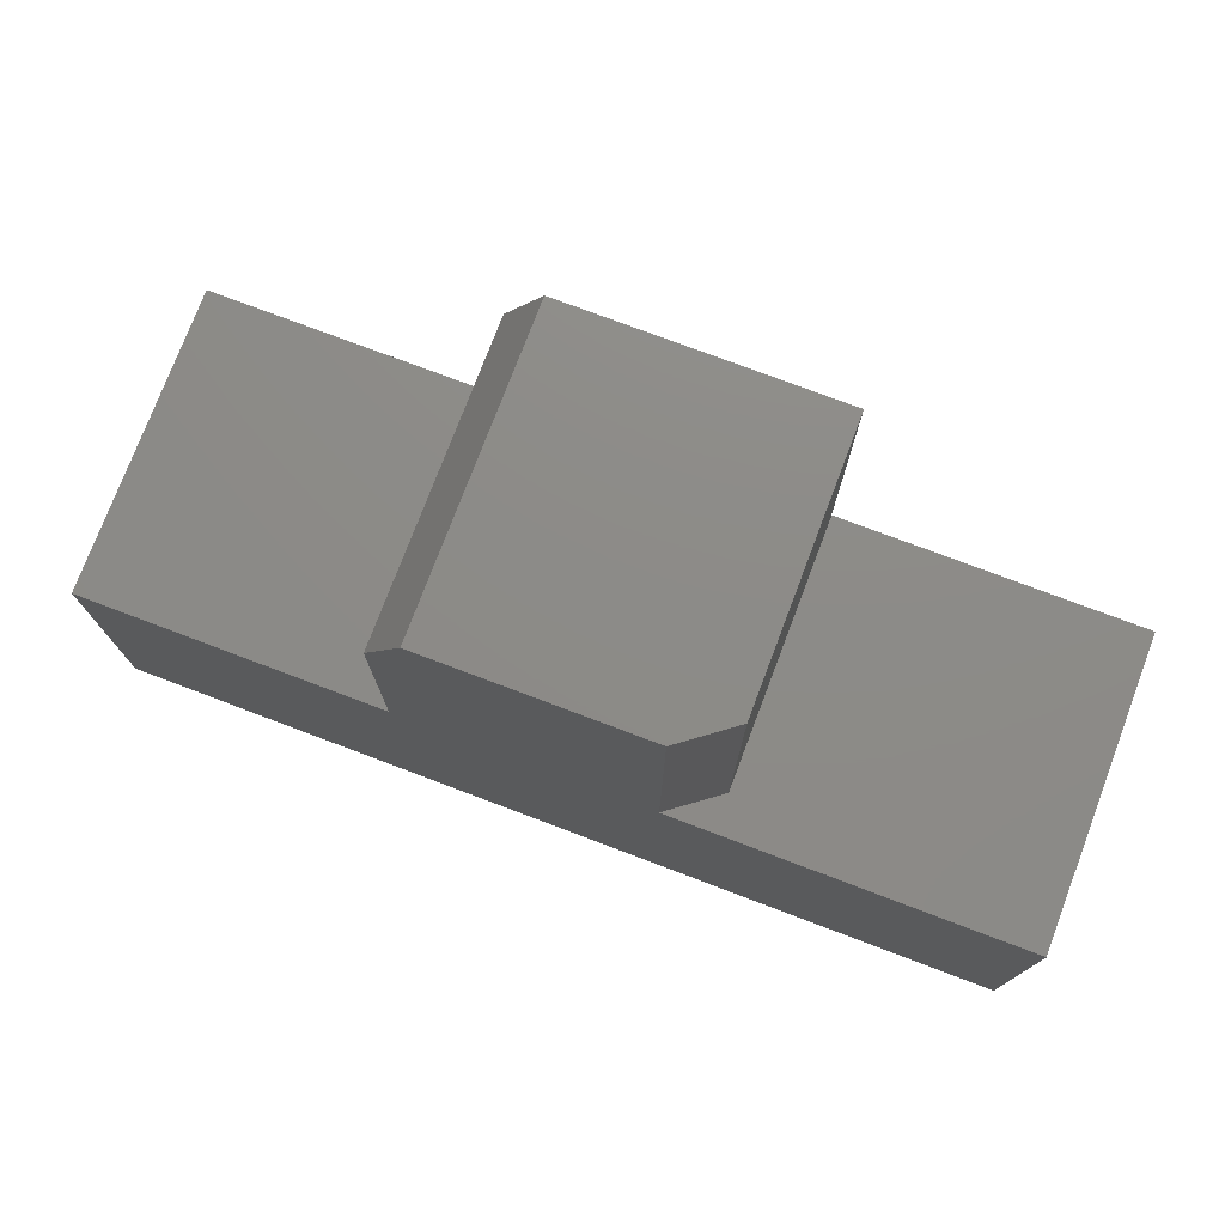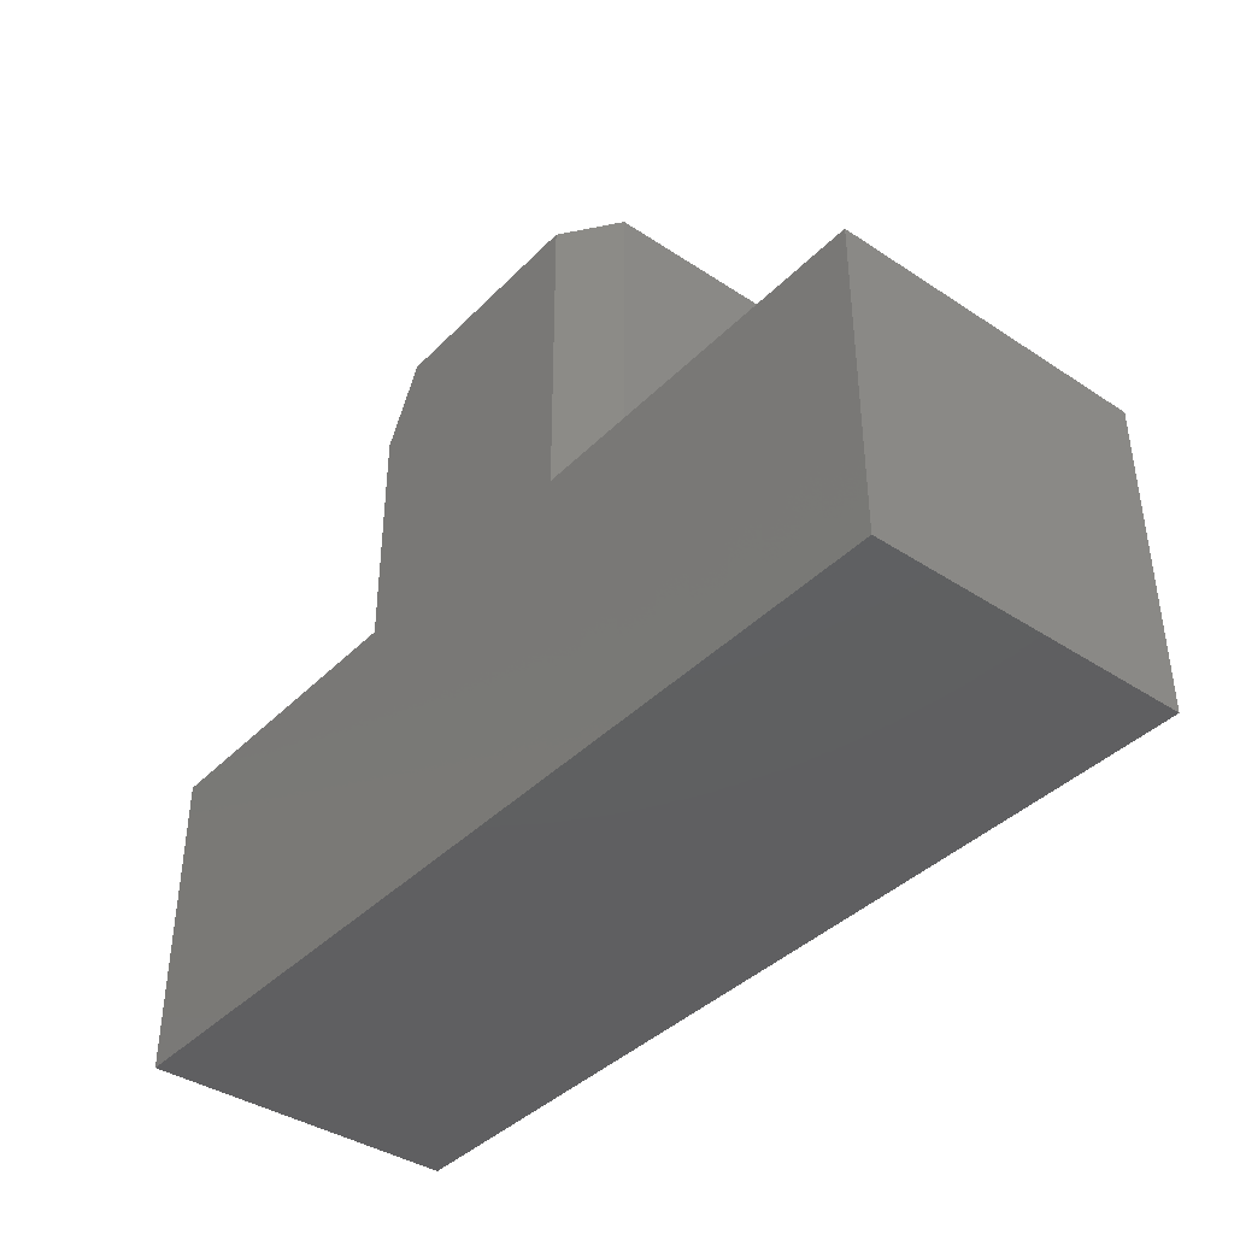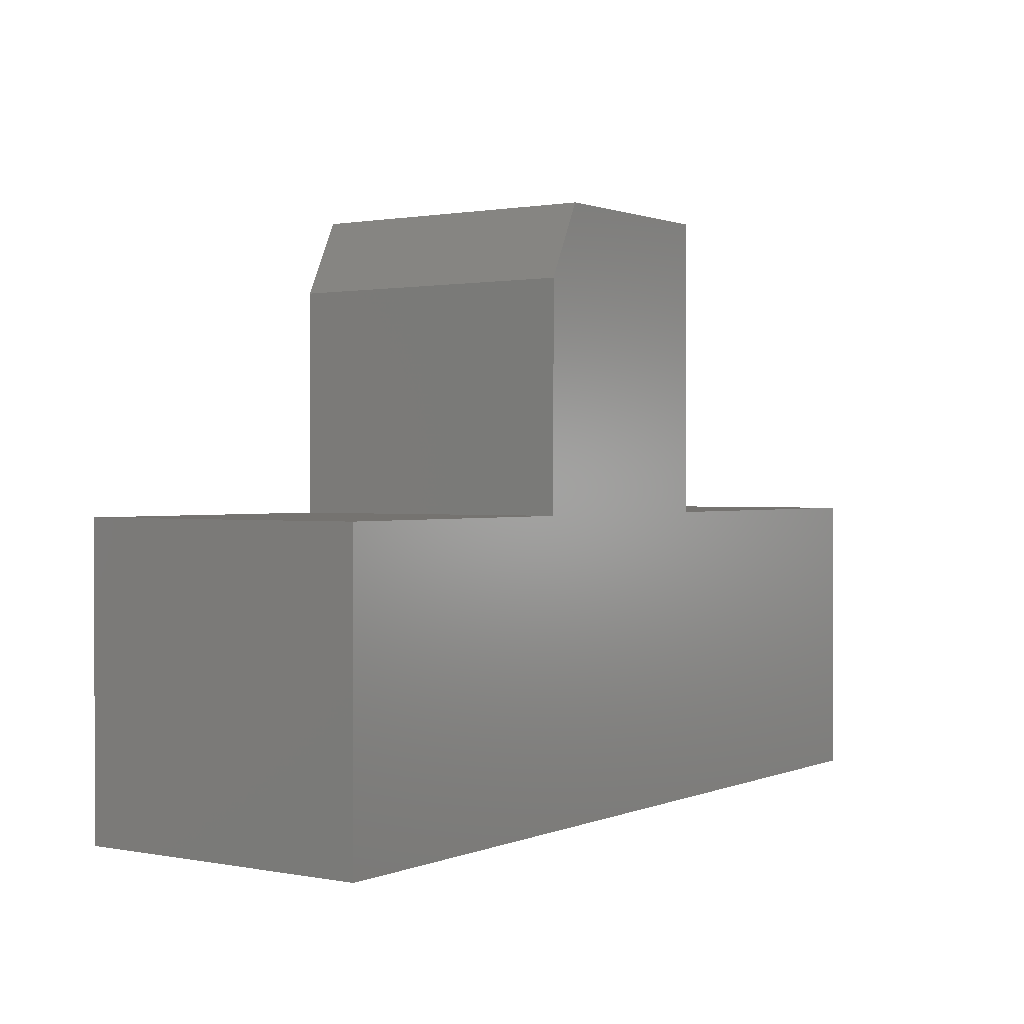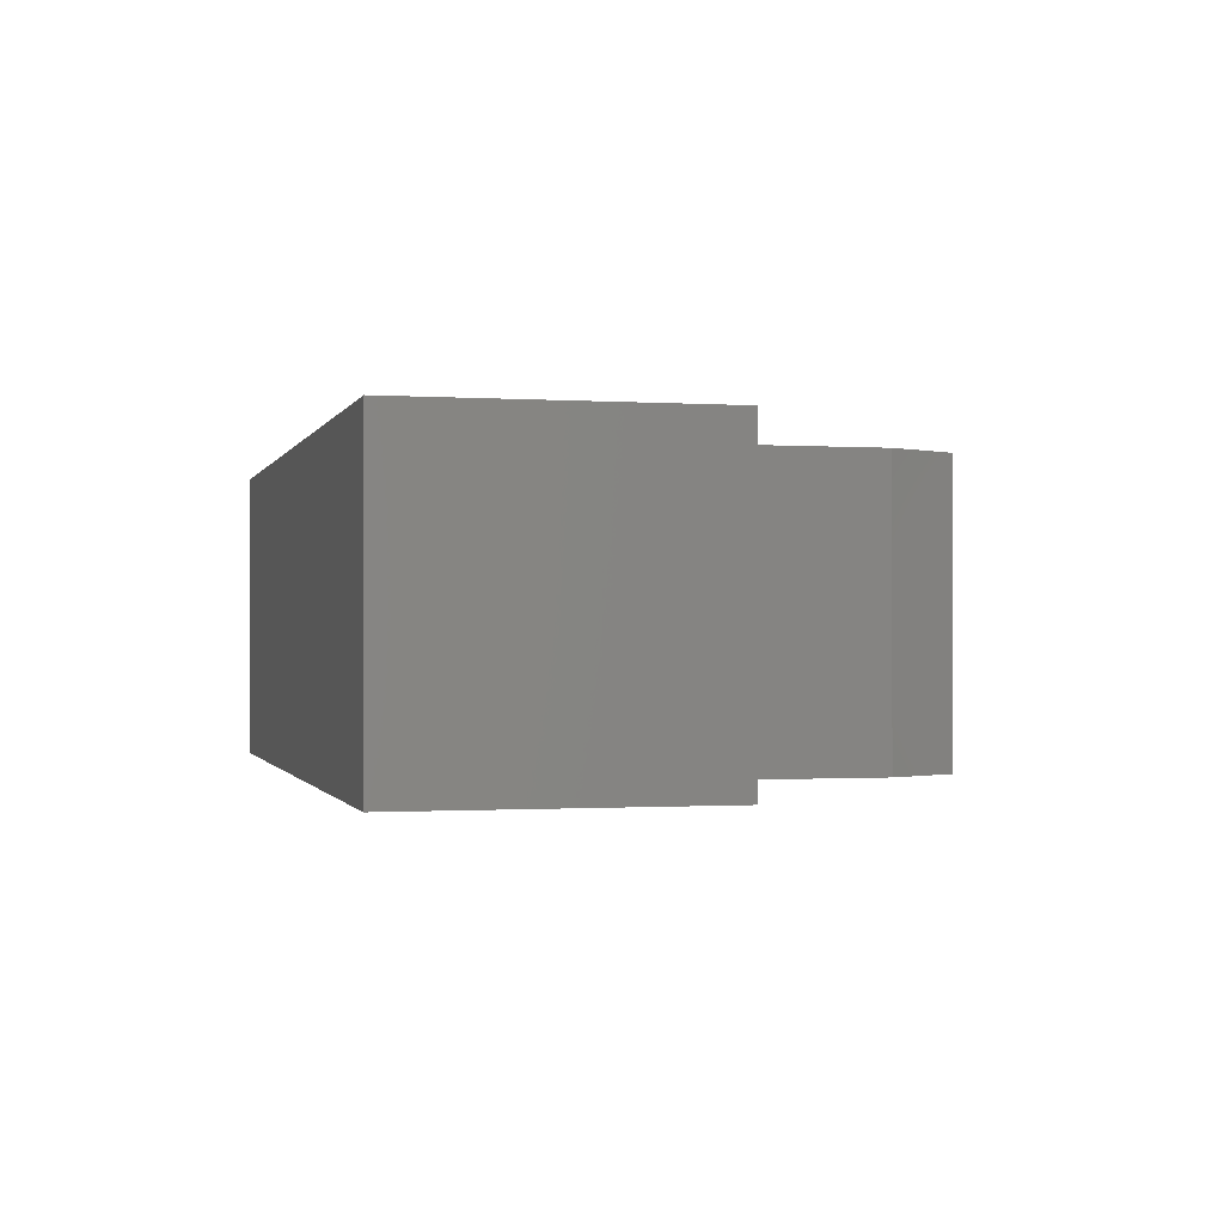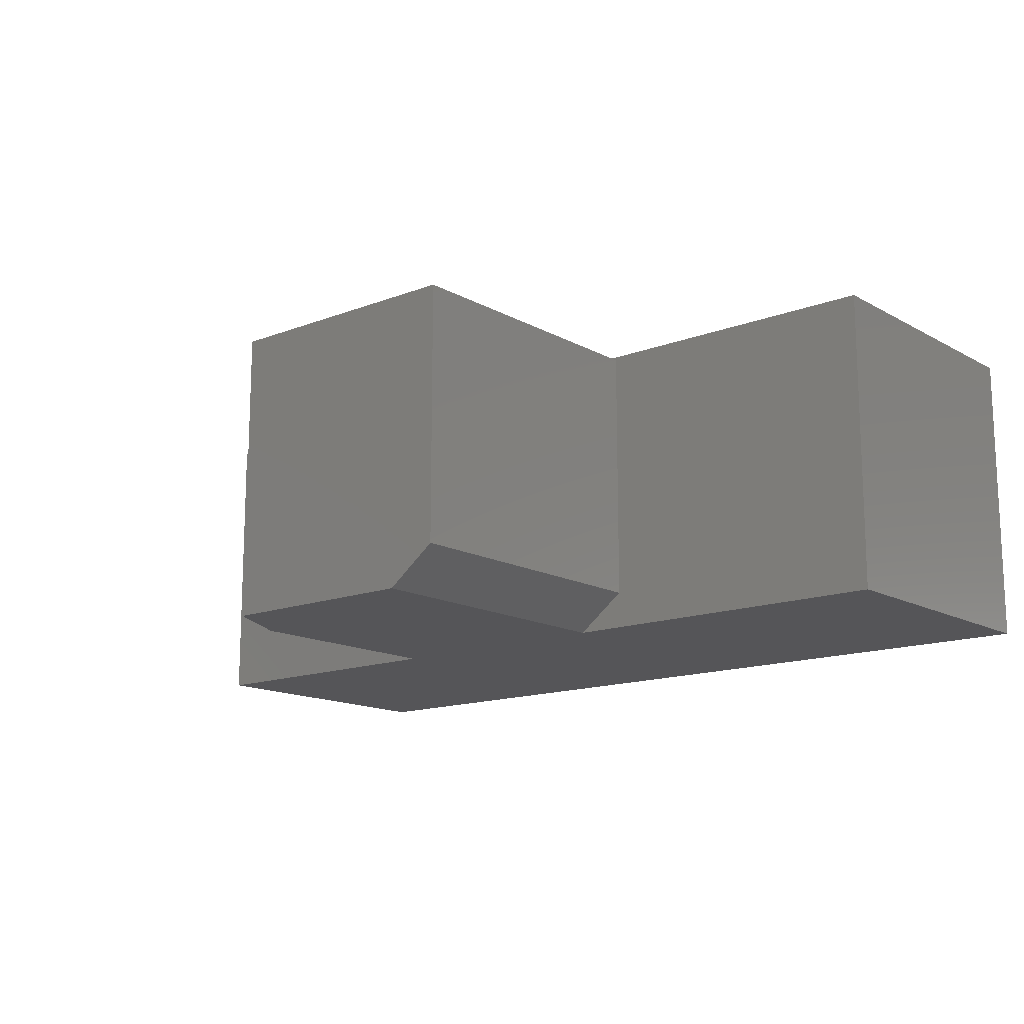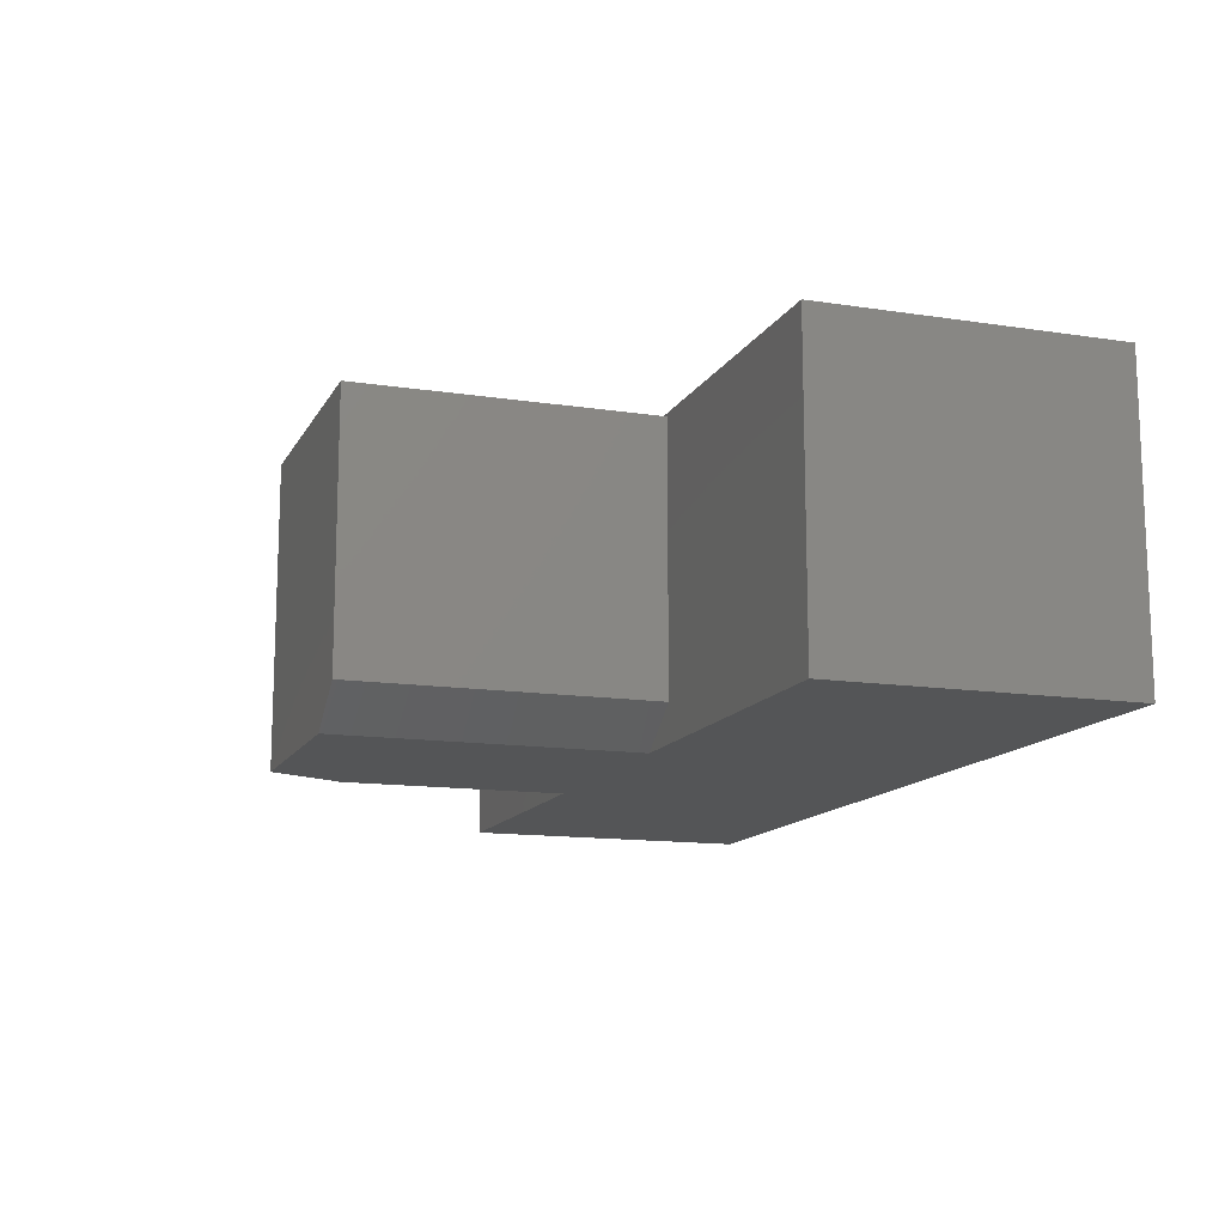
<metadata>
{"format":"stl","ext":"stl","renderer":"f3d","projection":"perspective","resolution":1024,"background":"white","views":[{"elev":76.0,"azim":-159.3,"up":"+Y"},{"elev":-39.8,"azim":-129.2,"up":"+Y"},{"elev":1.0,"azim":124.7,"up":"+Y"},{"elev":-0.7,"azim":75.8,"up":"+Z"},{"elev":-14.4,"azim":-140.0,"up":"+Z"},{"elev":-13.3,"azim":-109.2,"up":"+Z"}]}
</metadata>
<code>
# stl→obj: 21 verts, 38 faces
v -0.2031 0.75 0.2422
v 0.125 0.75 0.2422
v -0.2031 0.75 -0.08594
v 0.125 0.75 -0.1328
v -0.1406 0.75 -0.1328
v -0.5781 0 -0.1328
v -0.5781 0.375 -0.1328
v -0.2031 0.375 -0.1328
v 0.5469 1.249e-16 -0.1328
v -0.1406 0.375 -0.1328
v 0.1719 0.375 -0.1328
v 0.5469 0.375 -0.1328
v 0.1719 0.6562 -0.1328
v -0.2031 0.375 -0.08594
v -0.2031 0.375 0.2422
v -0.5781 0.375 0.2461
v 0.5469 0.375 0.2461
v 0.1719 0.375 0.2422
v -0.5781 2.104e-17 0.2461
v 0.5469 1.459e-16 0.2461
v 0.1719 0.6562 0.2422
f 1 2 3
f 3 2 4
f 3 4 5
f 6 7 8
f 9 6 8
f 9 8 10
f 9 10 11
f 9 11 12
f 10 5 4
f 10 4 13
f 10 13 11
f 14 15 3
f 3 15 1
f 10 8 14
f 8 7 14
f 15 14 7
f 15 7 16
f 15 16 17
f 15 17 18
f 11 18 12
f 12 18 17
f 6 9 19
f 19 9 20
f 10 14 5
f 5 14 3
f 18 11 21
f 21 11 13
f 15 18 1
f 1 18 21
f 1 21 2
f 4 2 13
f 13 2 21
f 16 7 19
f 19 7 6
f 17 16 20
f 20 16 19
f 12 17 9
f 9 17 20

</code>
